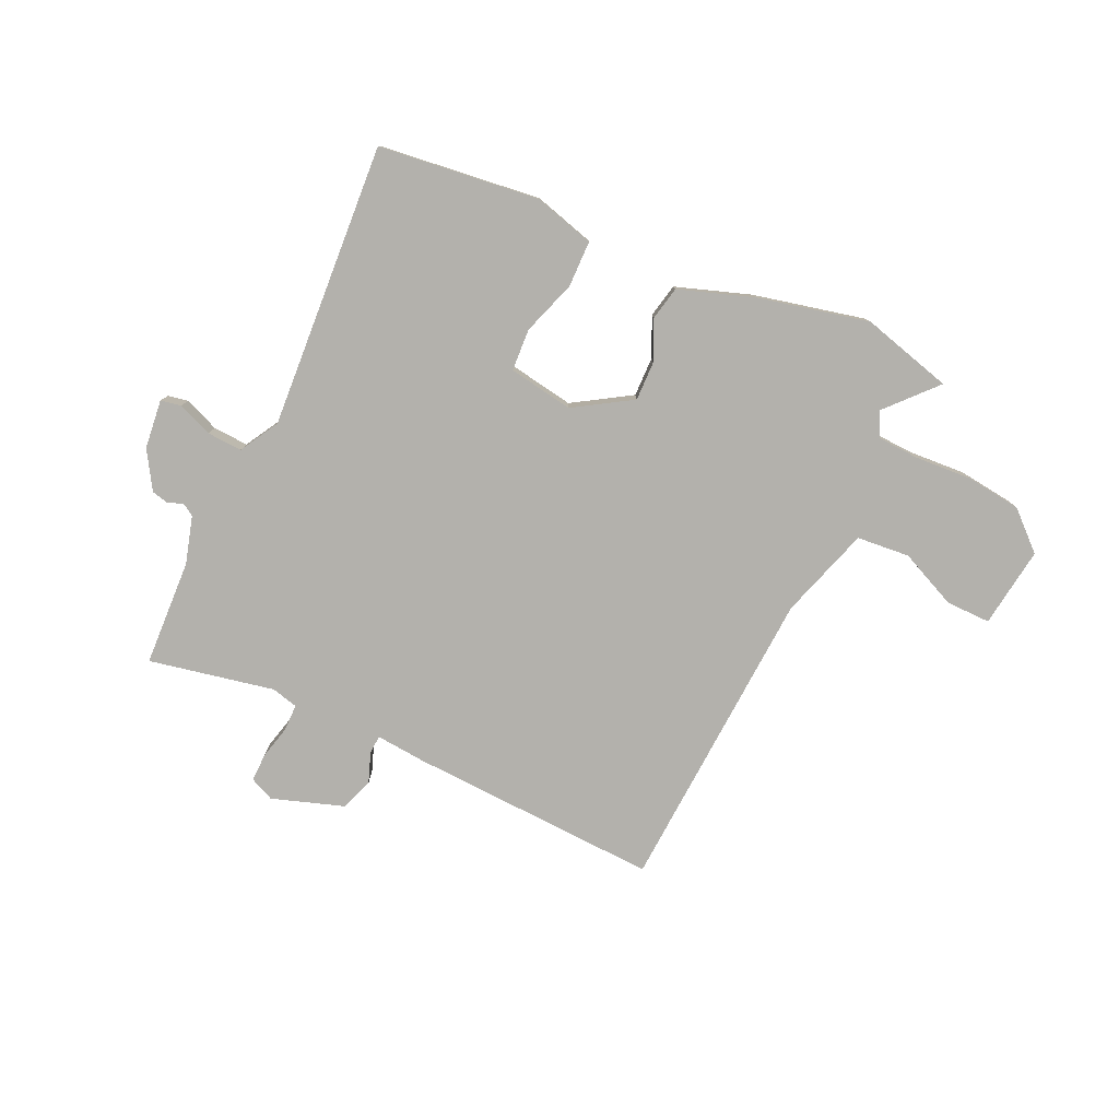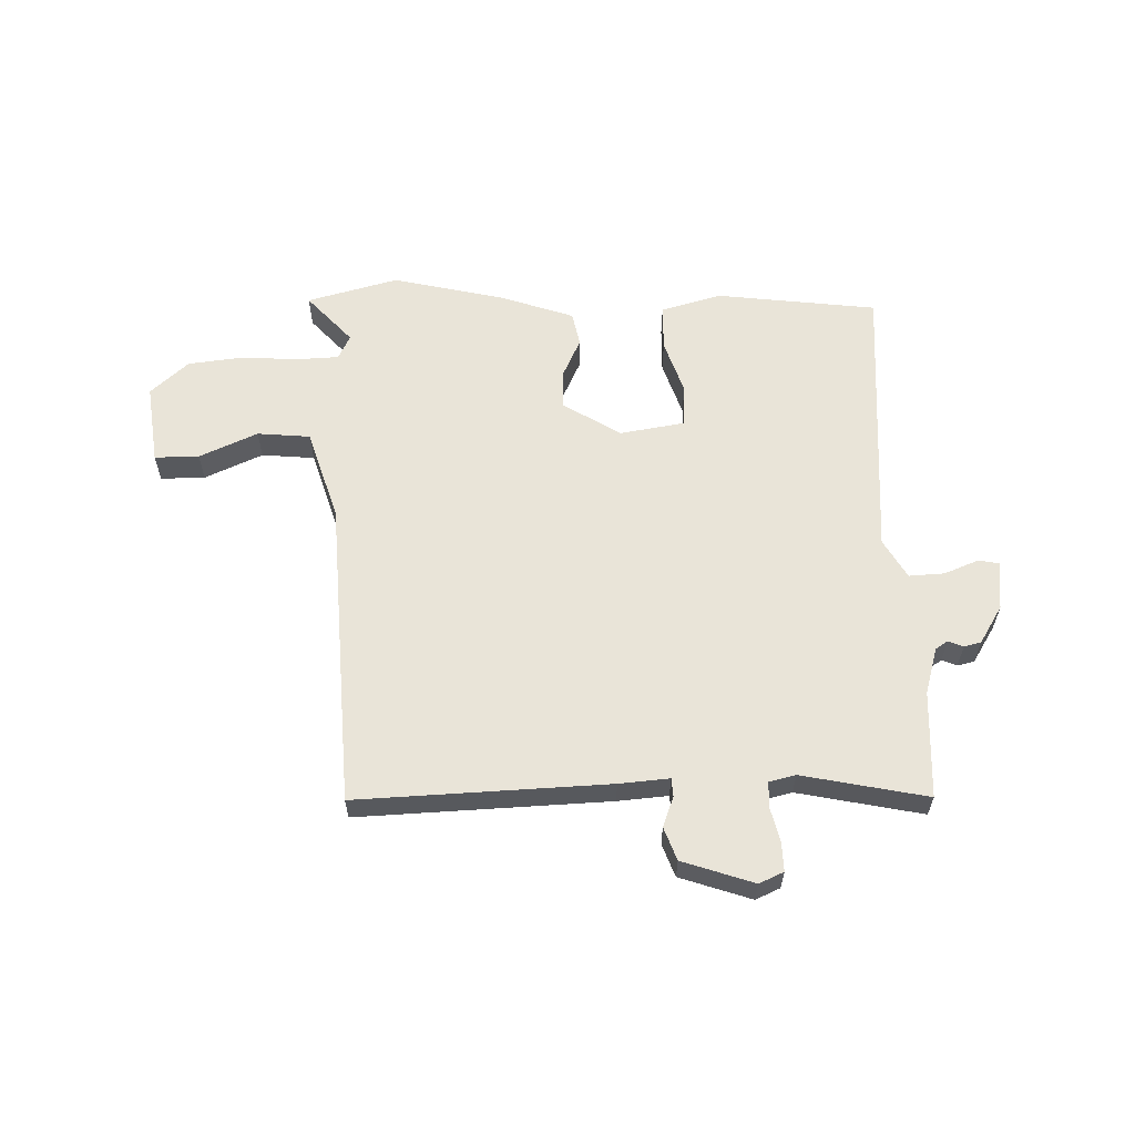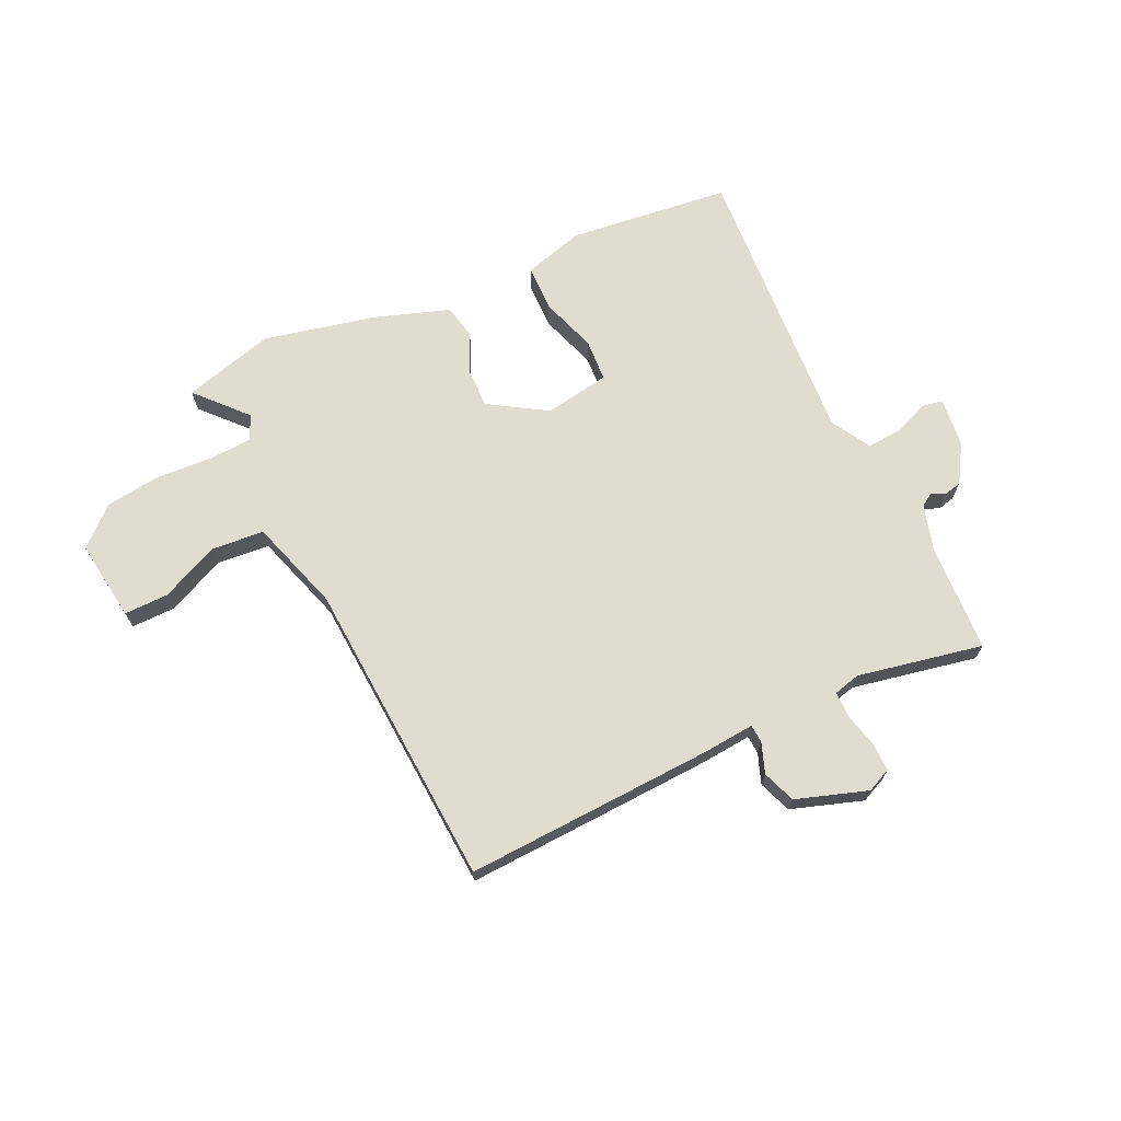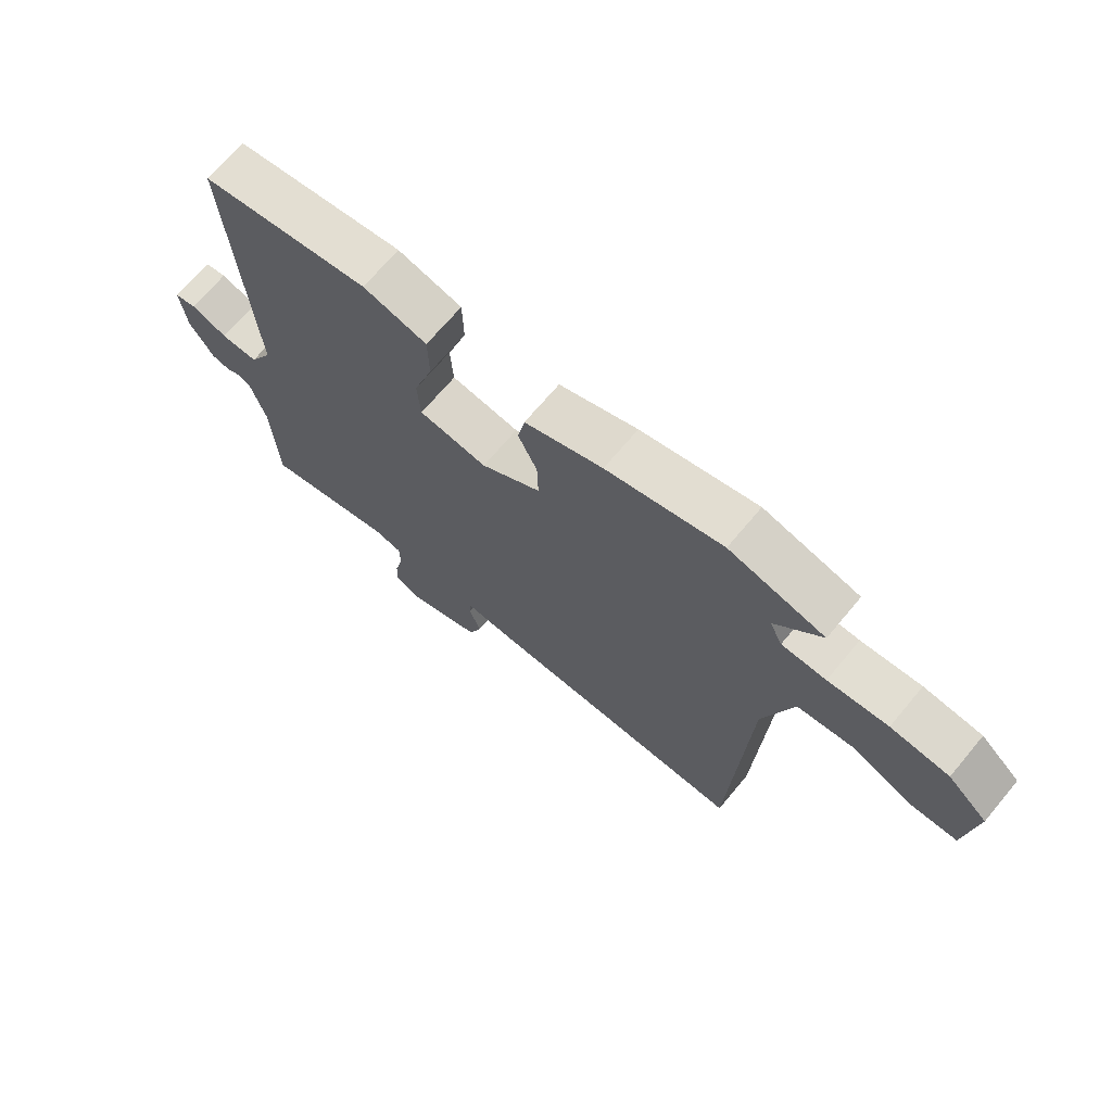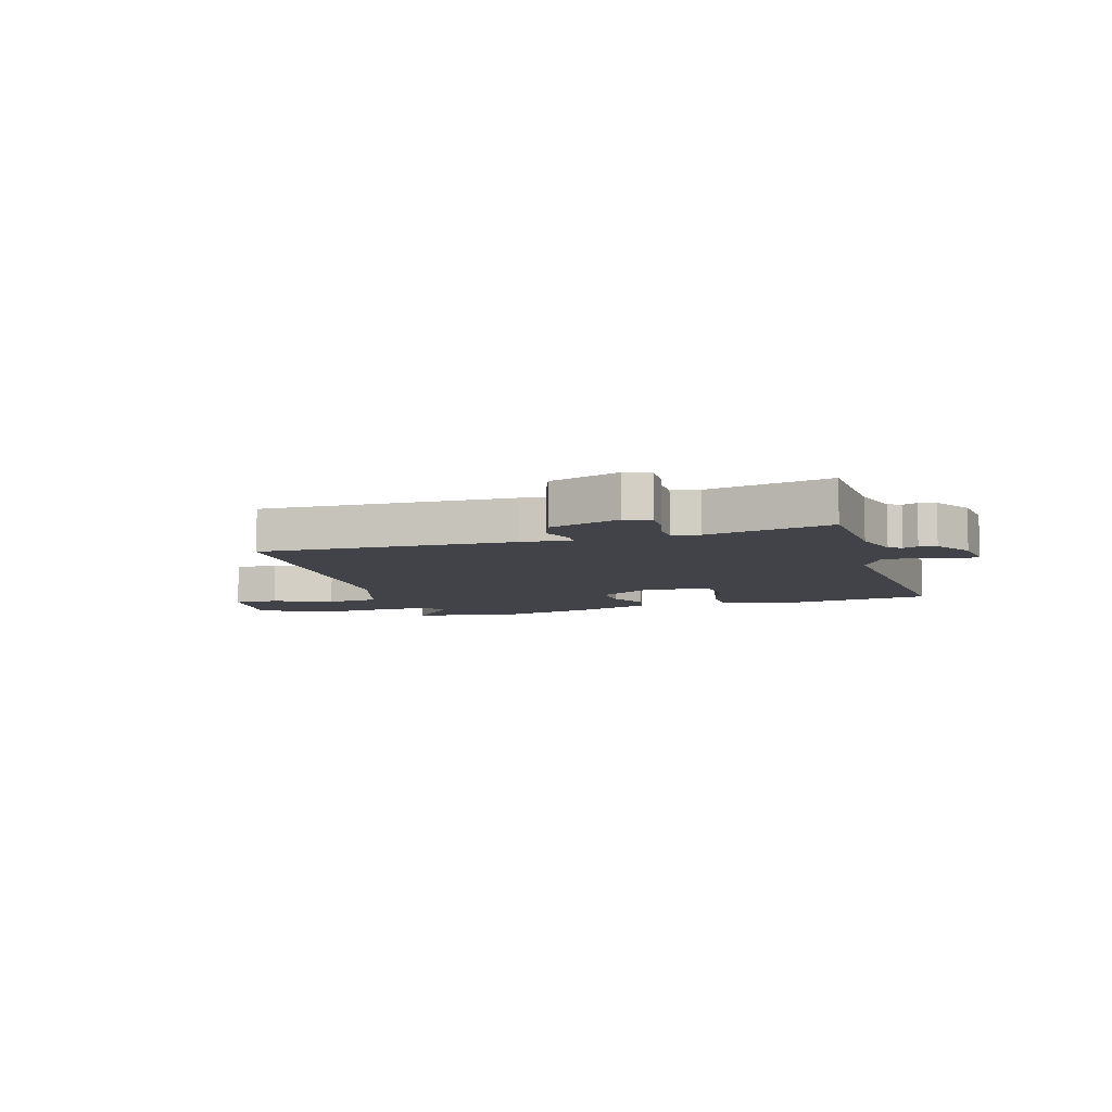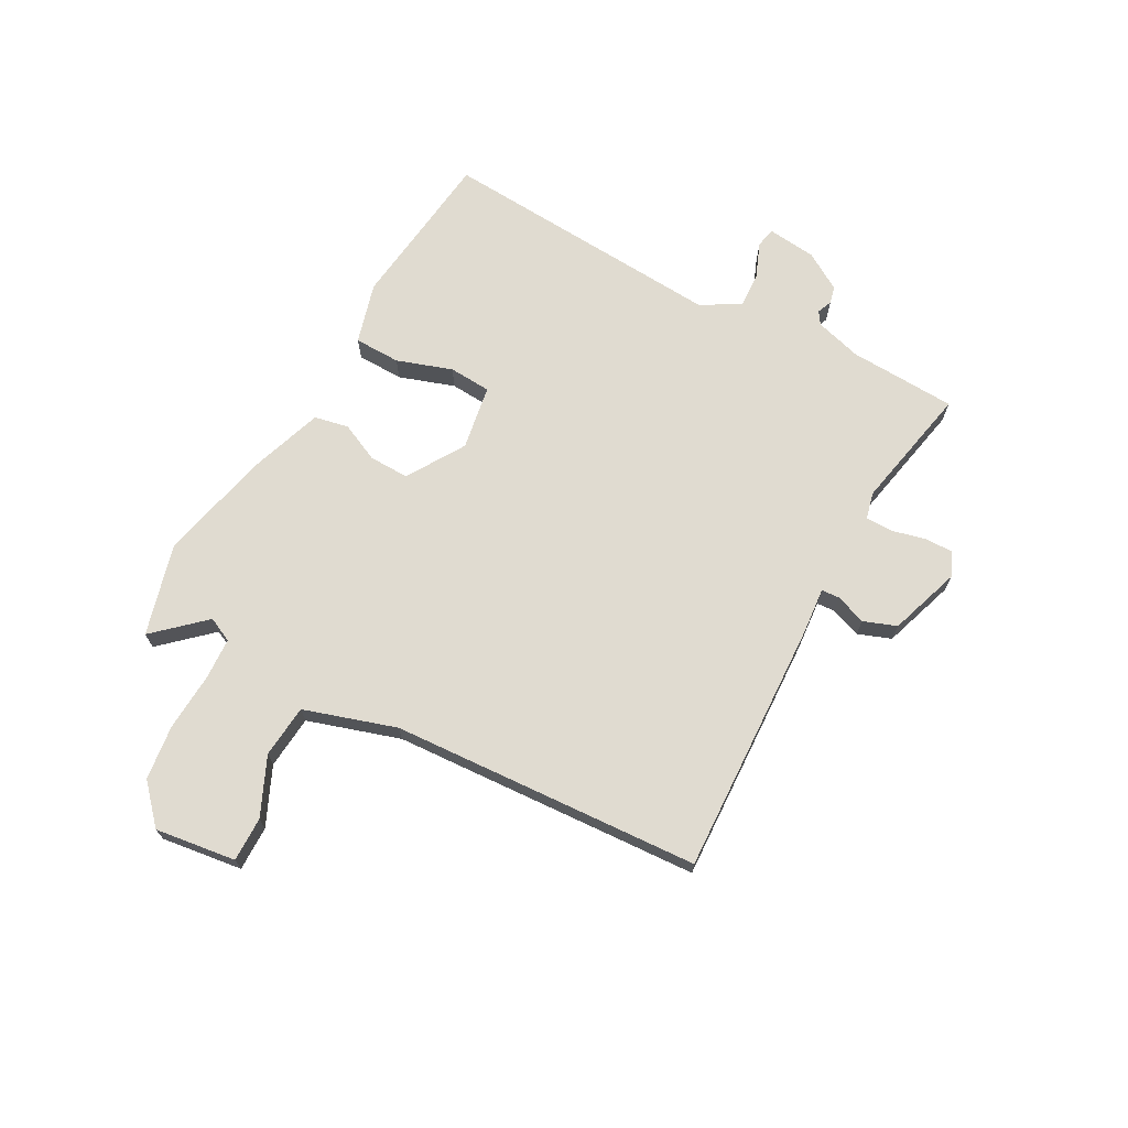
<metadata>
{"format":"obj","ext":"obj","renderer":"f3d","projection":"perspective","resolution":1024,"background":"white","views":[{"elev":-79.0,"azim":-25.2,"up":"+Y"},{"elev":60.1,"azim":178.3,"up":"+Y"},{"elev":69.7,"azim":154.3,"up":"+Y"},{"elev":69.1,"azim":39.9,"up":"+Z"},{"elev":-7.6,"azim":-163.1,"up":"+Y"},{"elev":69.9,"azim":118.2,"up":"+Y"}]}
</metadata>
<code>
v 0.441 0.07 -0.515
v 0 0.07 -0.499
v -0.088 0.07 -0.492
v -0.09 0.07 -0.524
v -0.07 0.07 -0.577
v -0.091 0.07 -0.635
v -0.216 0.07 -0.678
v -0.259 0.07 -0.659
v -0.258 0.07 -0.609
v -0.244 0.07 -0.55
v -0.245 0.07 -0.503
v -0.292 0.07 -0.492
v -0.511 0.07 -0.538
v -0.521 0.07 -0.35
v -0.545 0.07 -0.268
v -0.567 0.07 -0.254
v -0.593 0.07 -0.265
v -0.623 0.07 -0.258
v -0.664 0.07 -0.192
v -0.674 0.07 -0.106
v -0.638 0.07 -0.099
v -0.577 0.07 -0.123
v -0.515 0.07 -0.126
v -0.476 0.07 -0.057
v -0.512 0.07 0.444
v -0.23 0.07 0.48
v -0.123 0.07 0.451
v -0.121 0.07 0.37
v -0.153 0.07 0.273
v -0.148 0.07 0.199
v -0.034 0.07 0.181
v 0.066 0.07 0.244
v 0.064 0.07 0.314
v 0.032 0.07 0.382
v 0.044 0.07 0.442
v 0.175 0.07 0.488
v 0.37 0.07 0.534
v 0.53 0.07 0.492
v 0.452 0.07 0.405
v 0.473 0.07 0.362
v 0.547 0.07 0.359
v 0.647 0.07 0.366
v 0.744 0.07 0.355
v 0.81 0.07 0.296
v 0.792 0.07 0.154
v 0.714 0.07 0.154
v 0.612 0.07 0.199
v 0.519 0.07 0.19
v 0.469 0.07 0.028
v 0.441 0 -0.515
v 0 0 -0.499
v -0.088 0 -0.492
v -0.09 0 -0.524
v -0.07 0 -0.577
v -0.091 0 -0.635
v -0.216 0 -0.678
v -0.259 0 -0.659
v -0.258 0 -0.609
v -0.244 0 -0.55
v -0.245 0 -0.503
v -0.292 0 -0.492
v -0.511 0 -0.538
v -0.521 0 -0.35
v -0.545 0 -0.268
v -0.567 0 -0.254
v -0.593 0 -0.265
v -0.623 0 -0.258
v -0.664 0 -0.192
v -0.674 0 -0.106
v -0.638 0 -0.099
v -0.577 0 -0.123
v -0.515 0 -0.126
v -0.476 0 -0.057
v -0.512 0 0.444
v -0.23 0 0.48
v -0.123 0 0.451
v -0.121 0 0.37
v -0.153 0 0.273
v -0.148 0 0.199
v -0.034 0 0.181
v 0.066 0 0.244
v 0.064 0 0.314
v 0.032 0 0.382
v 0.044 0 0.442
v 0.175 0 0.488
v 0.37 0 0.534
v 0.53 0 0.492
v 0.452 0 0.405
v 0.473 0 0.362
v 0.547 0 0.359
v 0.647 0 0.366
v 0.744 0 0.355
v 0.81 0 0.296
v 0.792 0 0.154
v 0.714 0 0.154
v 0.612 0 0.199
v 0.519 0 0.19
v 0.469 0 0.028
f 45 46 47
f 44 45 47
f 43 44 47
f 42 43 47
f 41 42 47
f 40 41 47 48
f 39 40 48 49
f 37 38 39
f 36 37 39
f 35 36 39
f 34 35 39
f 33 34 39
f 39 49 1
f 33 39 1
f 32 33 1
f 27 28 29
f 26 27 29
f 25 26 29
f 24 25 29
f 23 24 29 30
f 20 21 22
f 19 20 22
f 18 19 22
f 17 18 22
f 16 17 22
f 15 16 22 23
f 23 30 31
f 15 23 31
f 14 15 31
f 8 9 10
f 7 8 10
f 6 7 10
f 5 6 10
f 4 5 10
f 3 4 10 11
f 1 2 3
f 32 1 3
f 31 32 3
f 14 31 3
f 12 13 14
f 3 11 12 14
f 96 95 94
f 96 94 93
f 96 93 92
f 96 92 91
f 96 91 90
f 97 96 90 89
f 98 97 89 88
f 88 87 86
f 88 86 85
f 88 85 84
f 88 84 83
f 88 83 82
f 50 98 88
f 50 88 82
f 50 82 81
f 78 77 76
f 78 76 75
f 78 75 74
f 78 74 73
f 79 78 73 72
f 71 70 69
f 71 69 68
f 71 68 67
f 71 67 66
f 71 66 65
f 72 71 65 64
f 80 79 72
f 80 72 64
f 80 64 63
f 59 58 57
f 59 57 56
f 59 56 55
f 59 55 54
f 59 54 53
f 60 59 53 52
f 52 51 50
f 52 50 81
f 52 81 80
f 52 80 63
f 63 62 61
f 63 61 60 52
f 1 50 51 2
f 2 51 52 3
f 3 52 53 4
f 4 53 54 5
f 5 54 55 6
f 6 55 56 7
f 7 56 57 8
f 8 57 58 9
f 9 58 59 10
f 10 59 60 11
f 11 60 61 12
f 12 61 62 13
f 13 62 63 14
f 14 63 64 15
f 15 64 65 16
f 16 65 66 17
f 17 66 67 18
f 18 67 68 19
f 19 68 69 20
f 20 69 70 21
f 21 70 71 22
f 22 71 72 23
f 23 72 73 24
f 24 73 74 25
f 25 74 75 26
f 26 75 76 27
f 27 76 77 28
f 28 77 78 29
f 29 78 79 30
f 30 79 80 31
f 31 80 81 32
f 32 81 82 33
f 33 82 83 34
f 34 83 84 35
f 35 84 85 36
f 36 85 86 37
f 37 86 87 38
f 38 87 88 39
f 39 88 89 40
f 40 89 90 41
f 41 90 91 42
f 42 91 92 43
f 43 92 93 44
f 44 93 94 45
f 45 94 95 46
f 46 95 96 47
f 47 96 97 48
f 48 97 98 49
f 49 98 50 1

</code>
